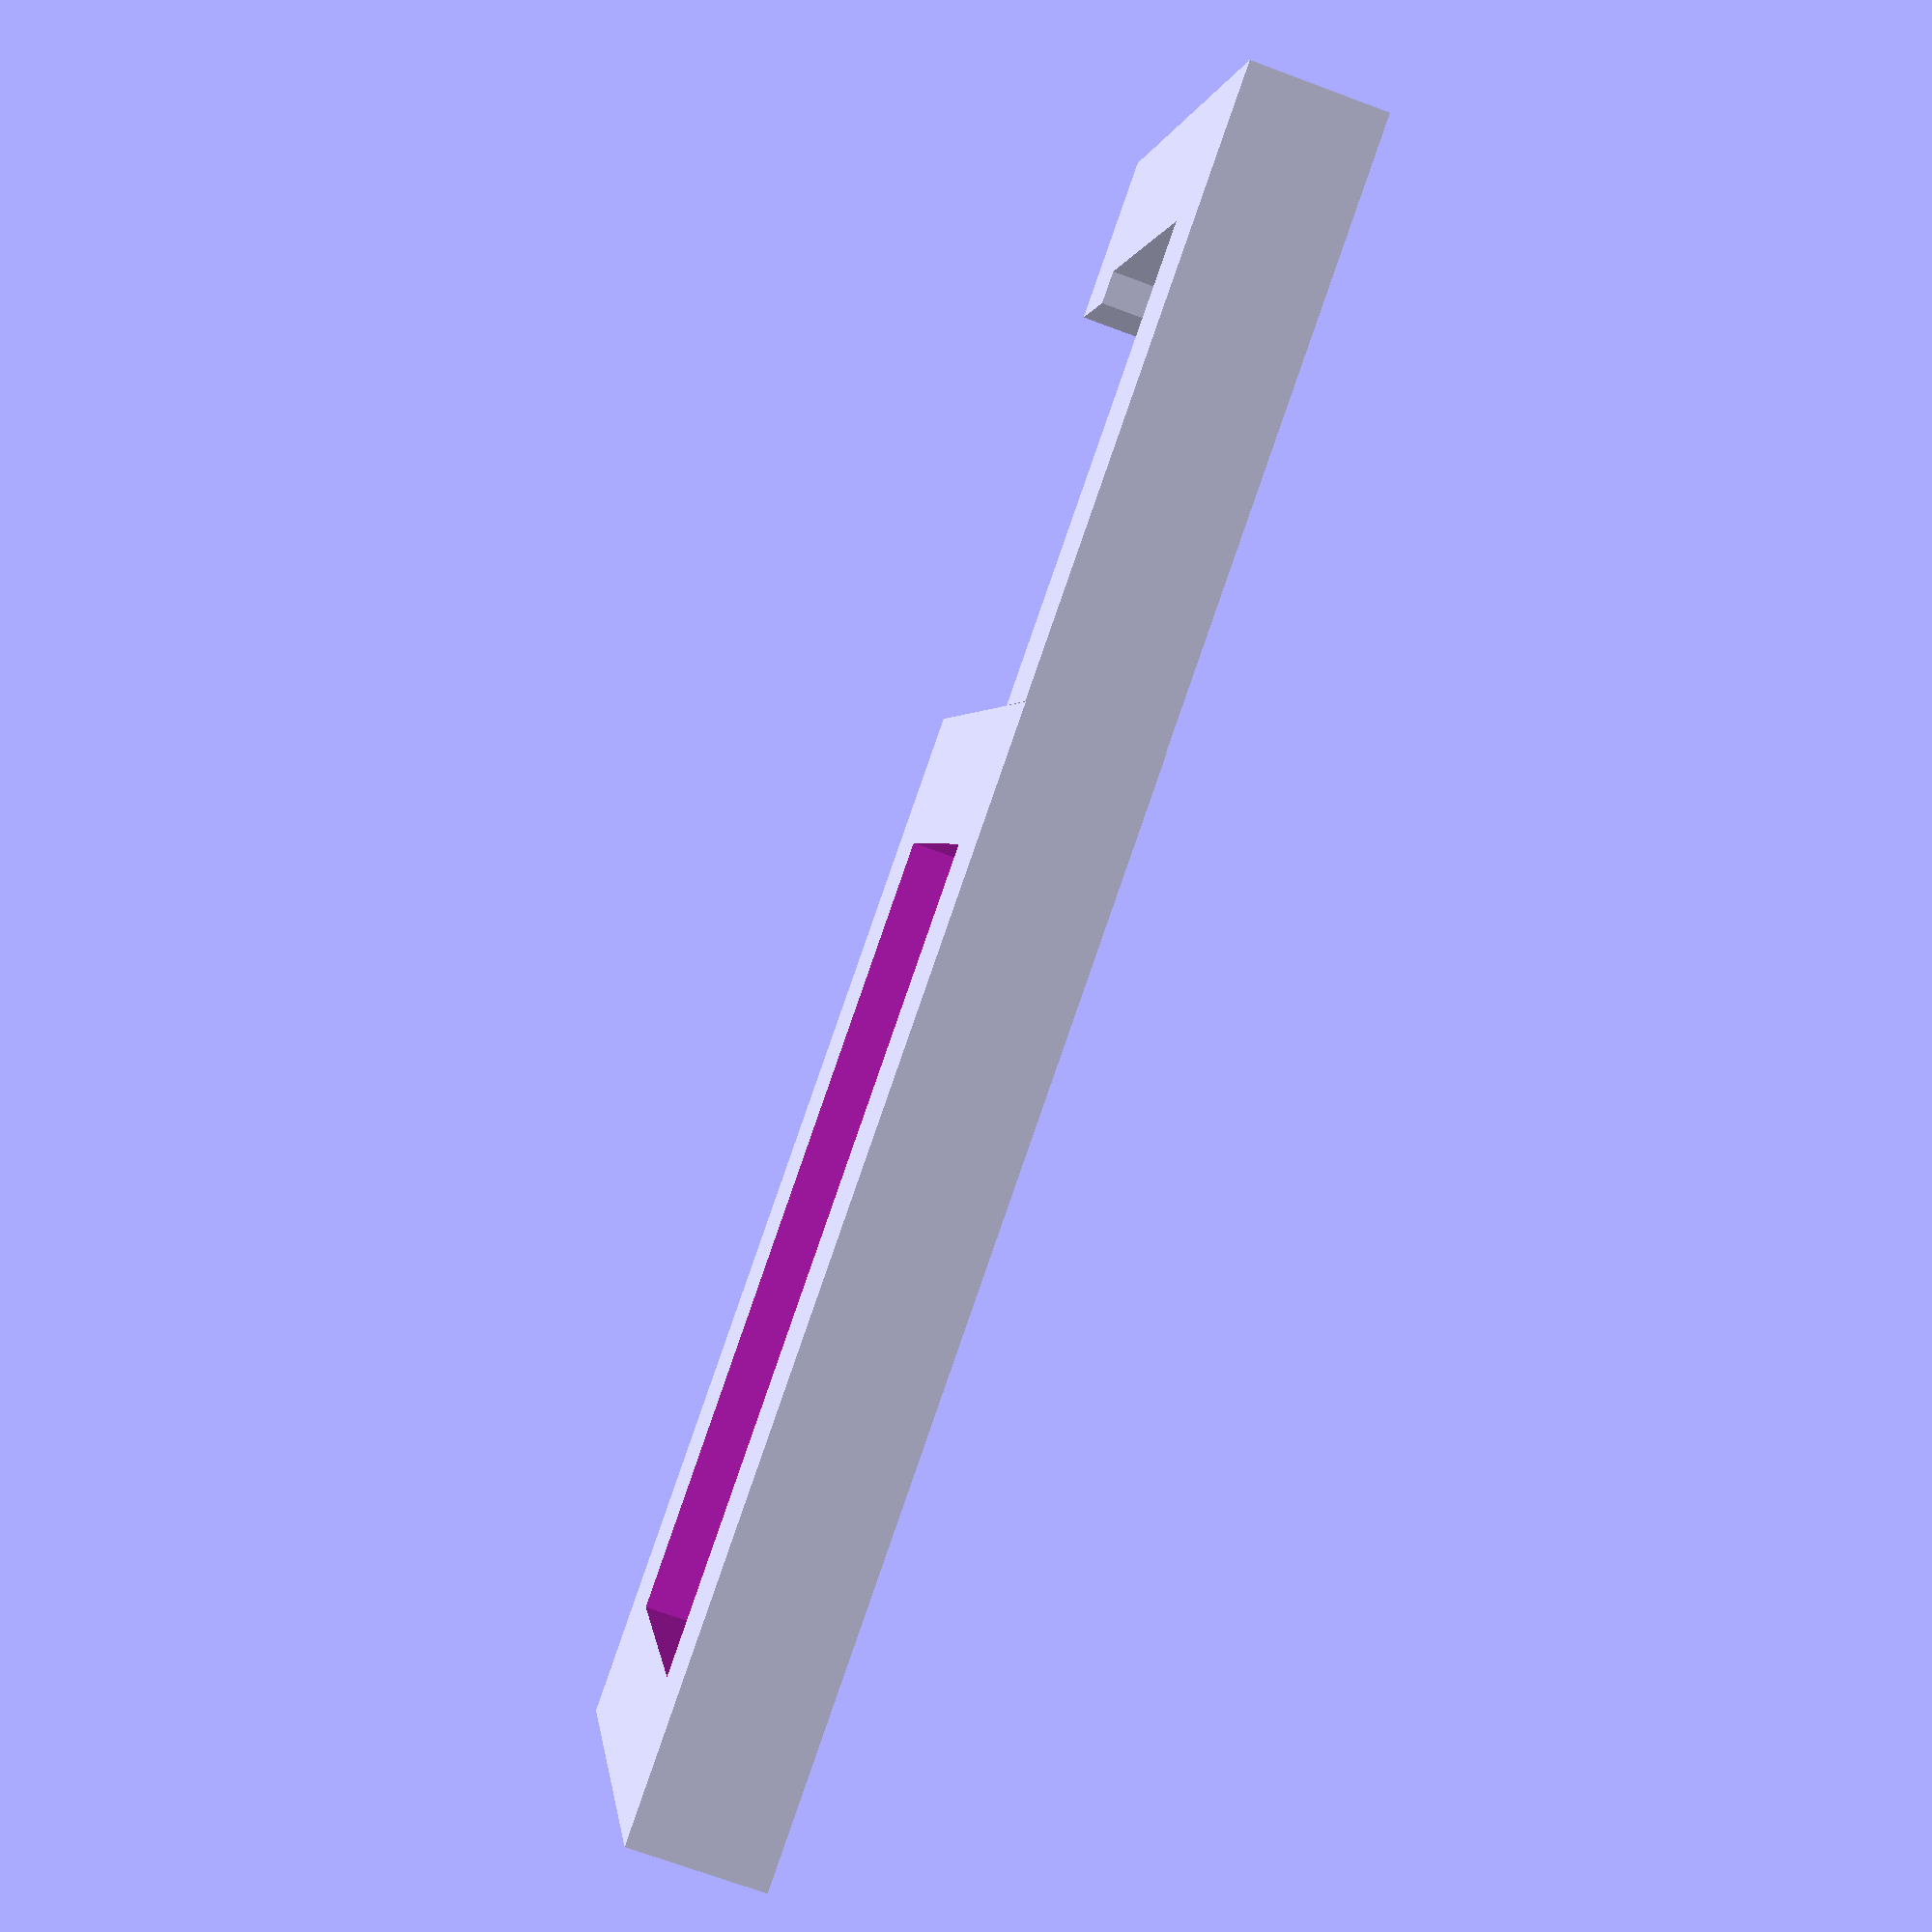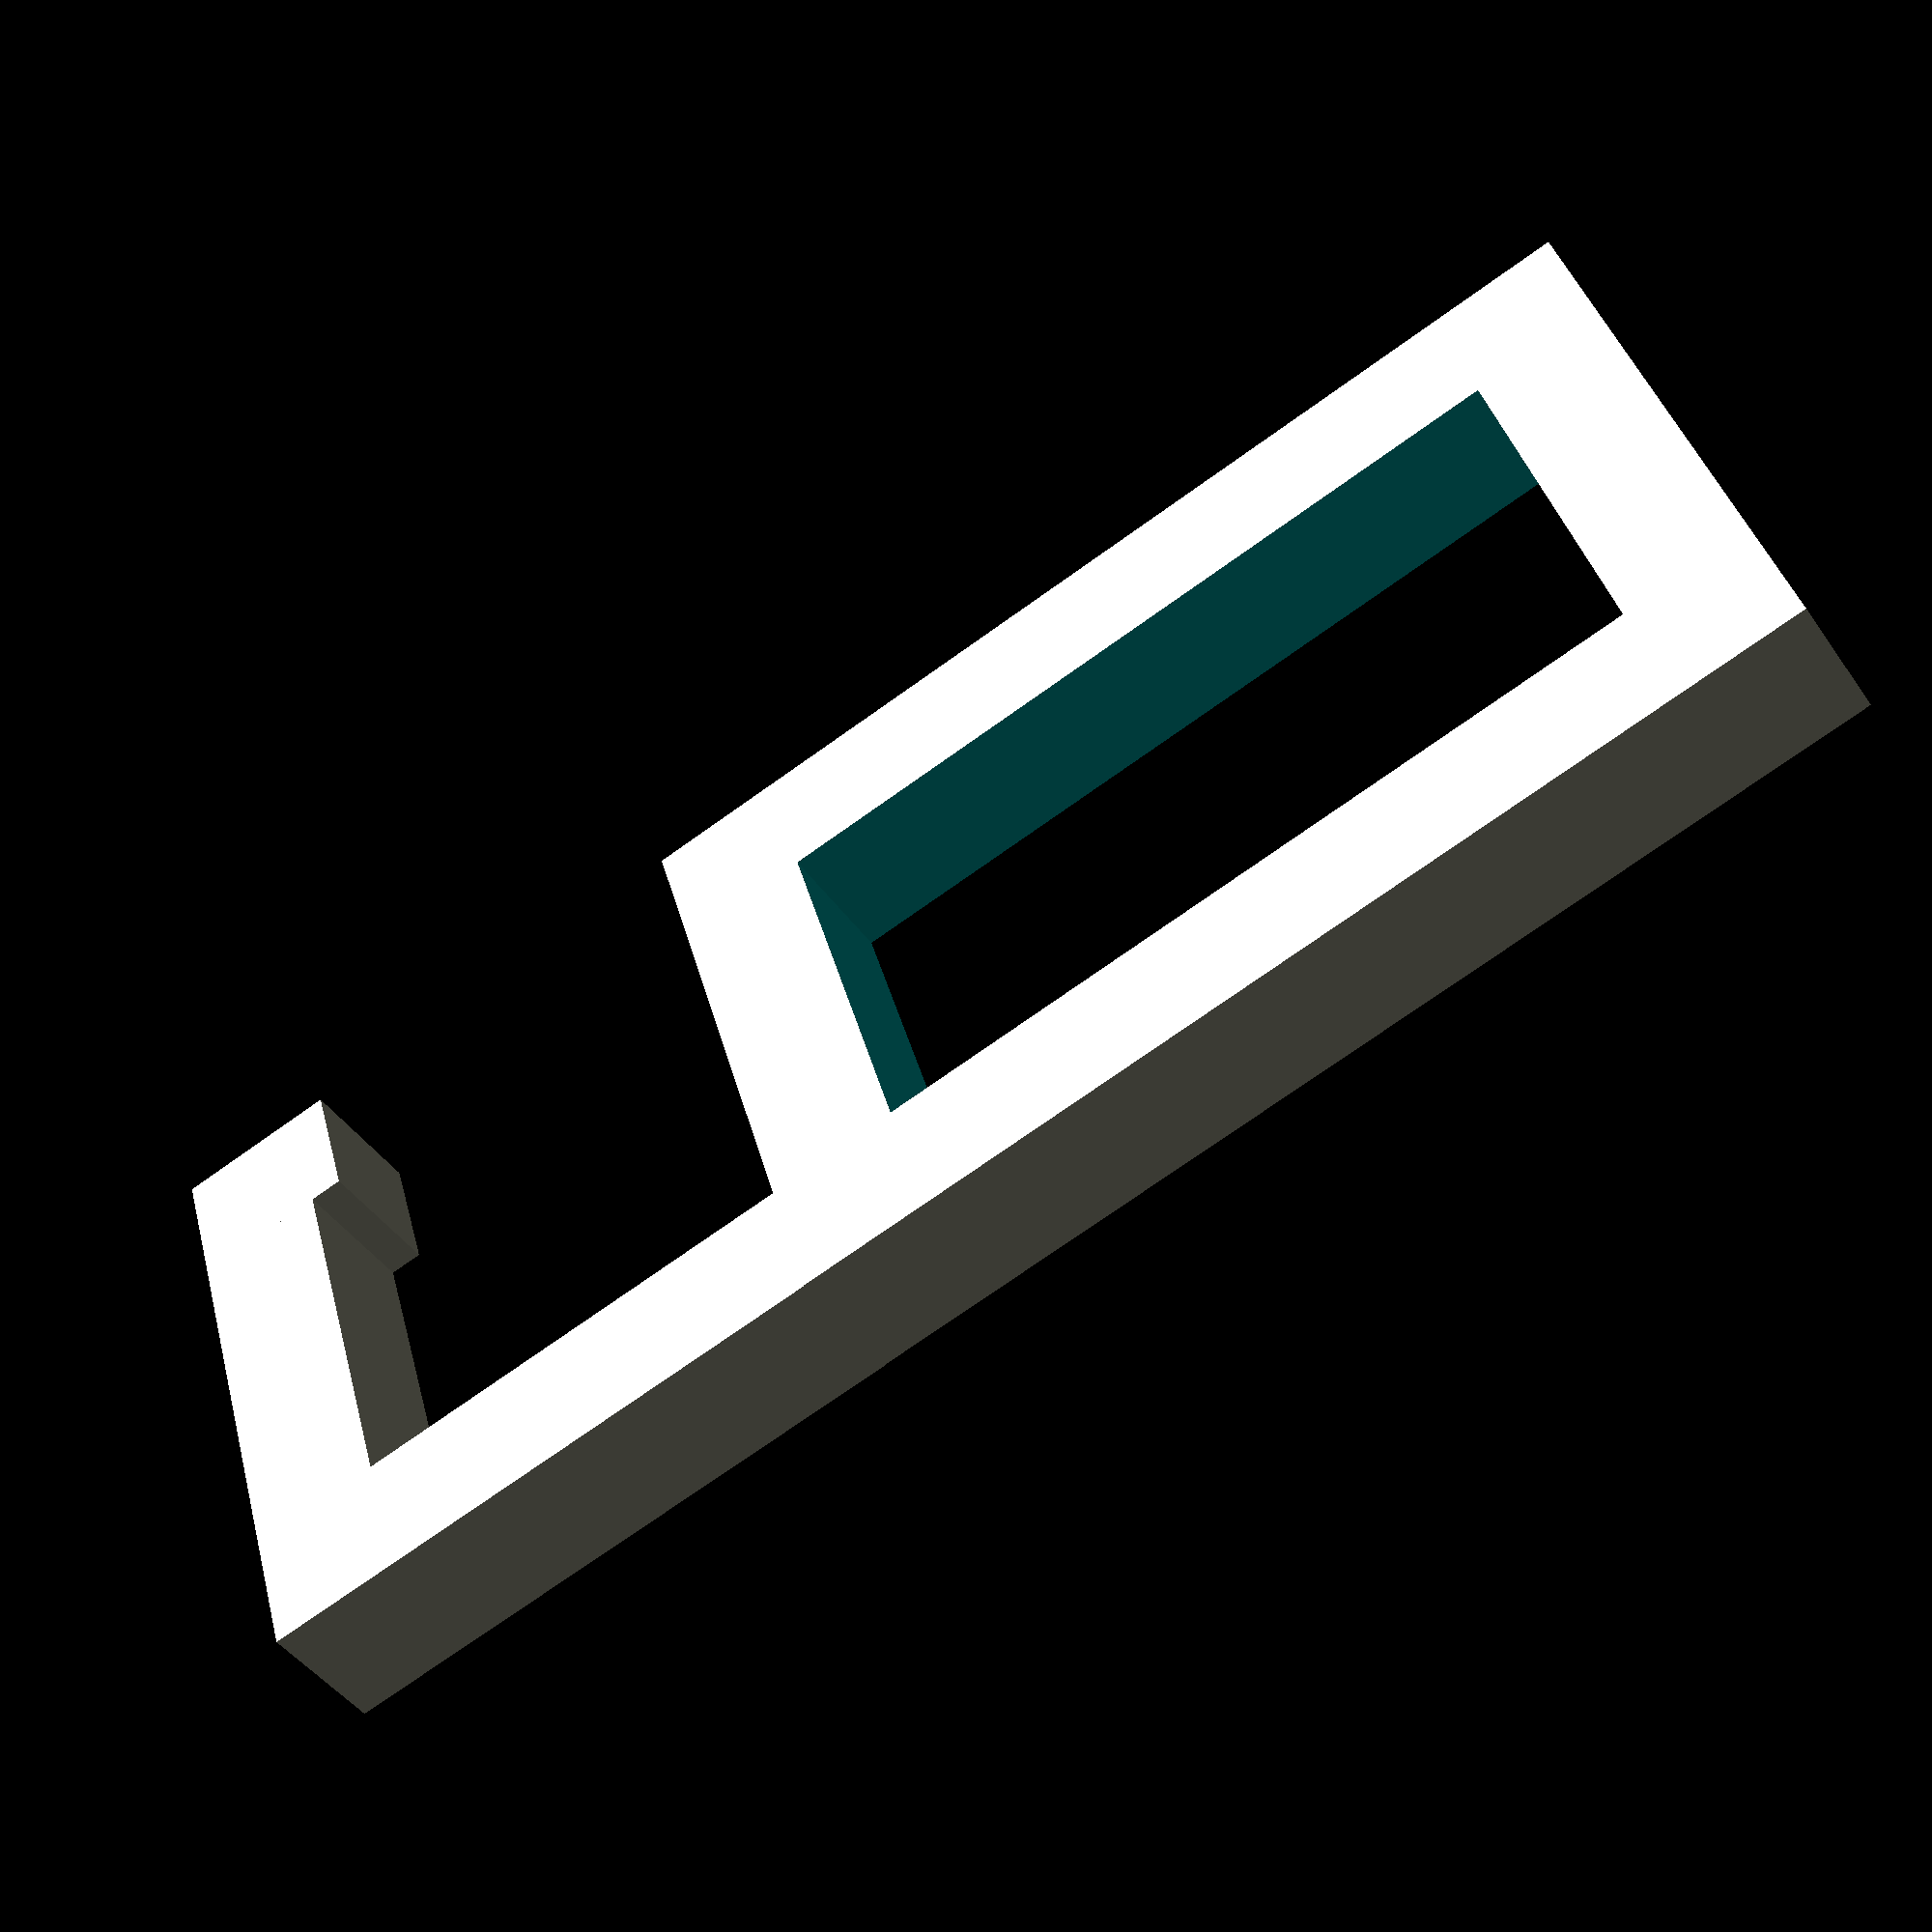
<openscad>
// Generated by SolidPython 1.0.5 on 2021-03-21 23:48:48
$fn = 9;


union() {
	translate(v = [0, 0, 11.0000000000]) {
		difference() {
			translate(v = [-2.0000000000, 0.0100000000, -2.0000000000]) {
				cube(size = [10.0000000000, 2.0000000000, 16.0000000000]);
			}
			cube(size = [6.0000000000, 2.0200000000, 12.0000000000]);
		}
	}
	union() {
		cube(size = [8.0000000000, 2.0000000000, 2.0000000000]);
		translate(v = [-2.0000000000, 0, 0]) {
			cube(size = [2.0000000000, 2.0000000000, 9.0000000000]);
		}
		translate(v = [6.0000000000, 0, 0.5000000000]) {
			cube(size = 2.0000000000);
		}
	}
}
/***********************************************
*********      SolidPython code:      **********
************************************************
 
from solid import *
from solid.utils import *

cm = 10

thickness = 0.2*cm
z_fighting = 0.01
width = 1*cm
top_hook_height = 1.2*cm
top_hook_depth = 0.6*cm
bottom_hook_height = 0.7*cm
bottom_hook_depth = top_hook_depth + thickness

top_hook_hole = cube([top_hook_depth, thickness +
                      z_fighting*2, top_hook_height])
top_hook = translate([-thickness, z_fighting, -thickness])(
    cube([top_hook_depth + thickness*2, thickness, top_hook_height + thickness*2])
) - top_hook_hole

bottom_hook_bottom = cube([bottom_hook_depth, thickness, thickness])
bottom_hook = bottom_hook_bottom + \
    translate([-thickness, 0, 0])(
        cube([thickness, thickness, bottom_hook_height + thickness])
    ) + translate([bottom_hook_depth - thickness, 0, 0.05*cm])(cube(thickness))

hook = (
    translate([0, 0, bottom_hook_height + thickness*2])(top_hook)
    + bottom_hook
)

fn = 9
scad_render_to_file(hook, "hook-for-kitchen-pincer.scad",
                    file_header='$fn = %d;' % fn)
 
 
************************************************/

</openscad>
<views>
elev=270.7 azim=96.9 roll=19.3 proj=p view=wireframe
elev=252.9 azim=65.7 roll=234.4 proj=p view=wireframe
</views>
